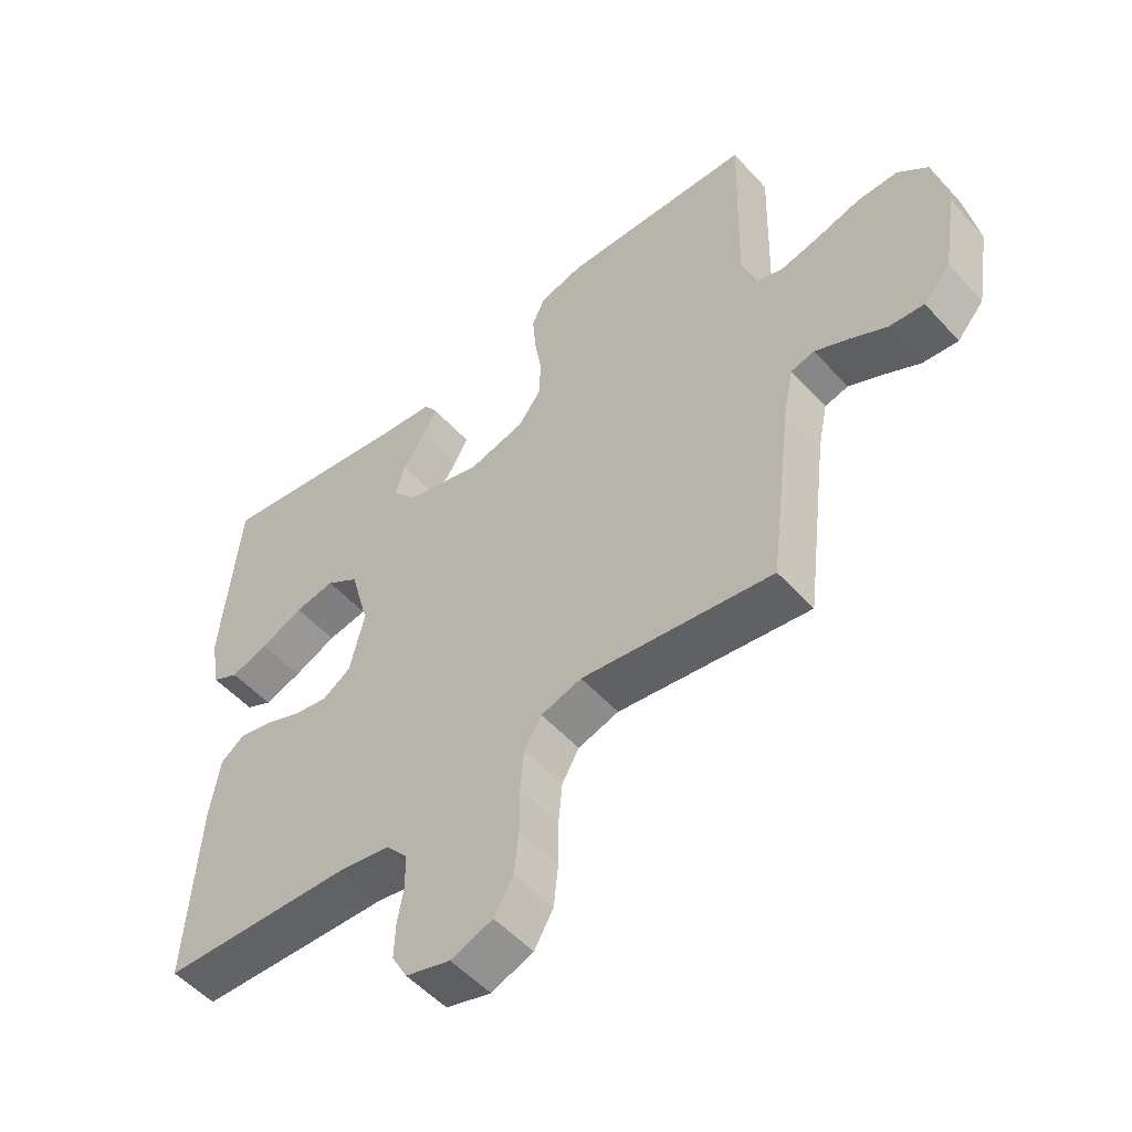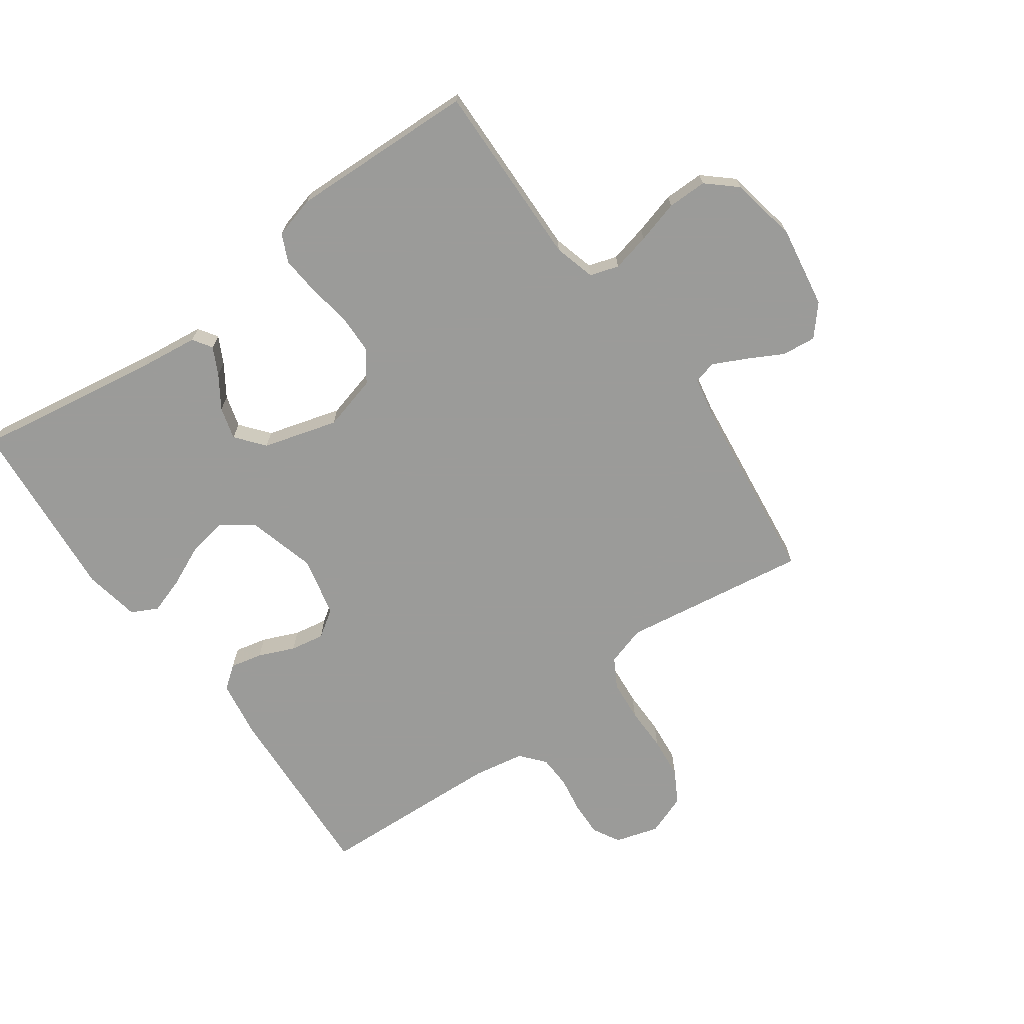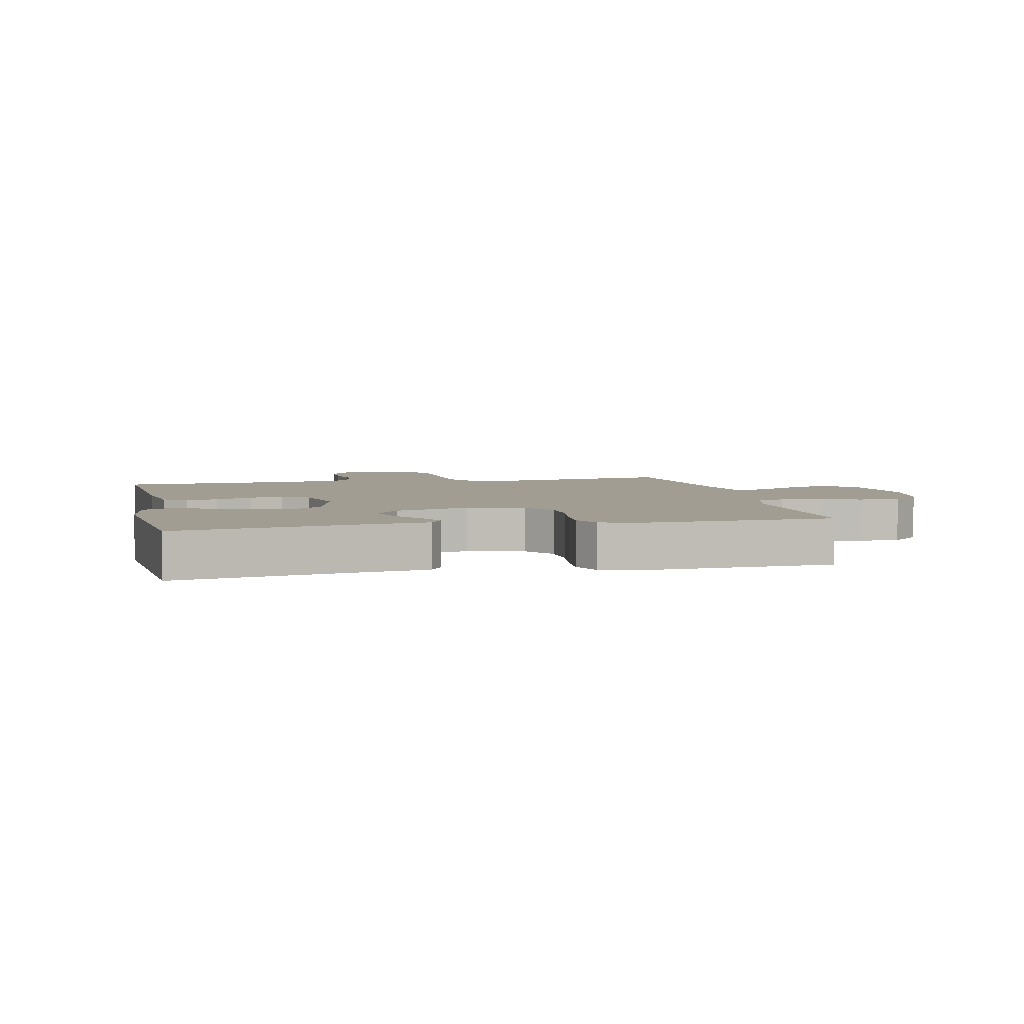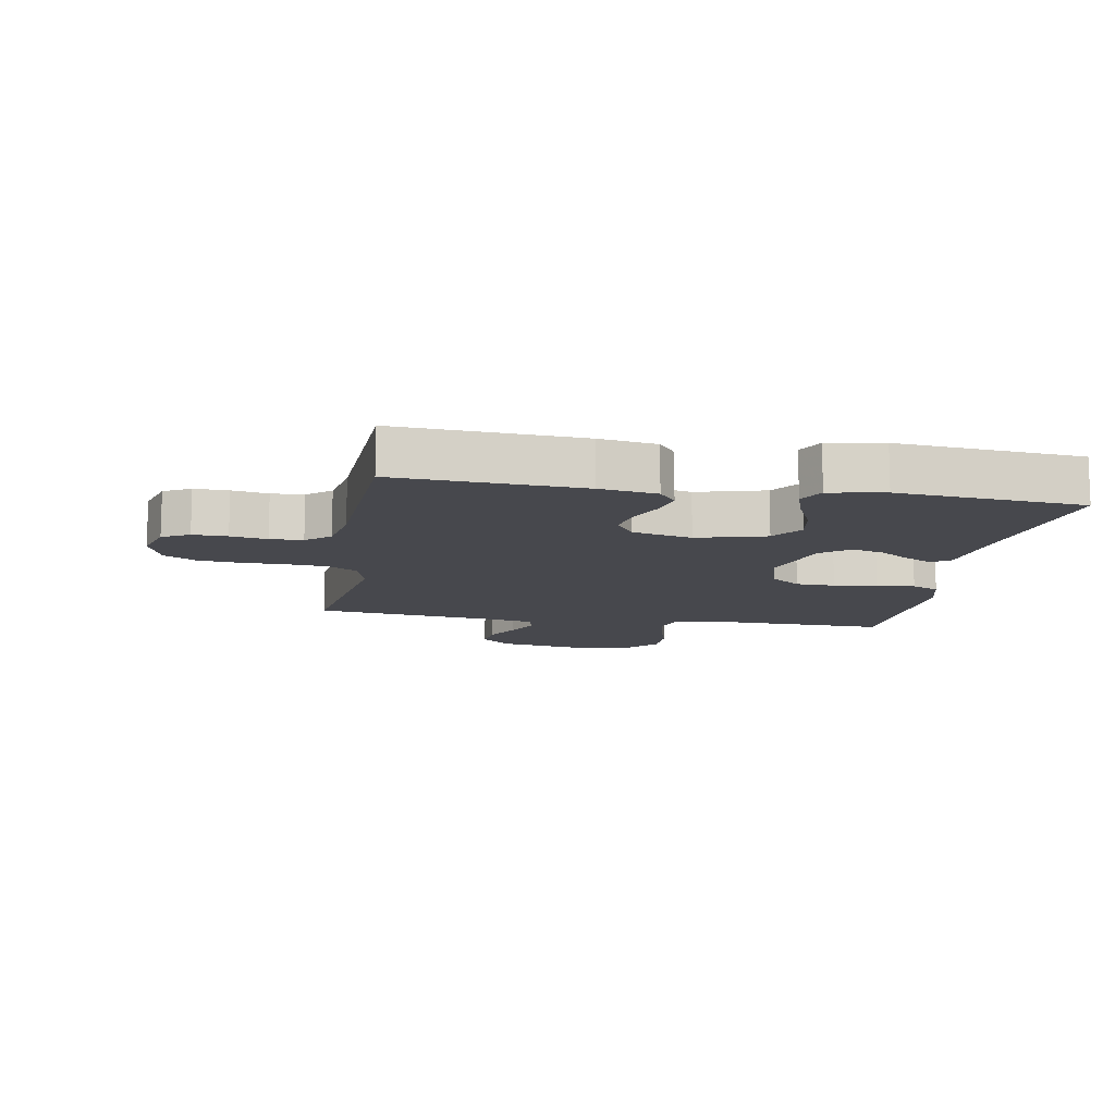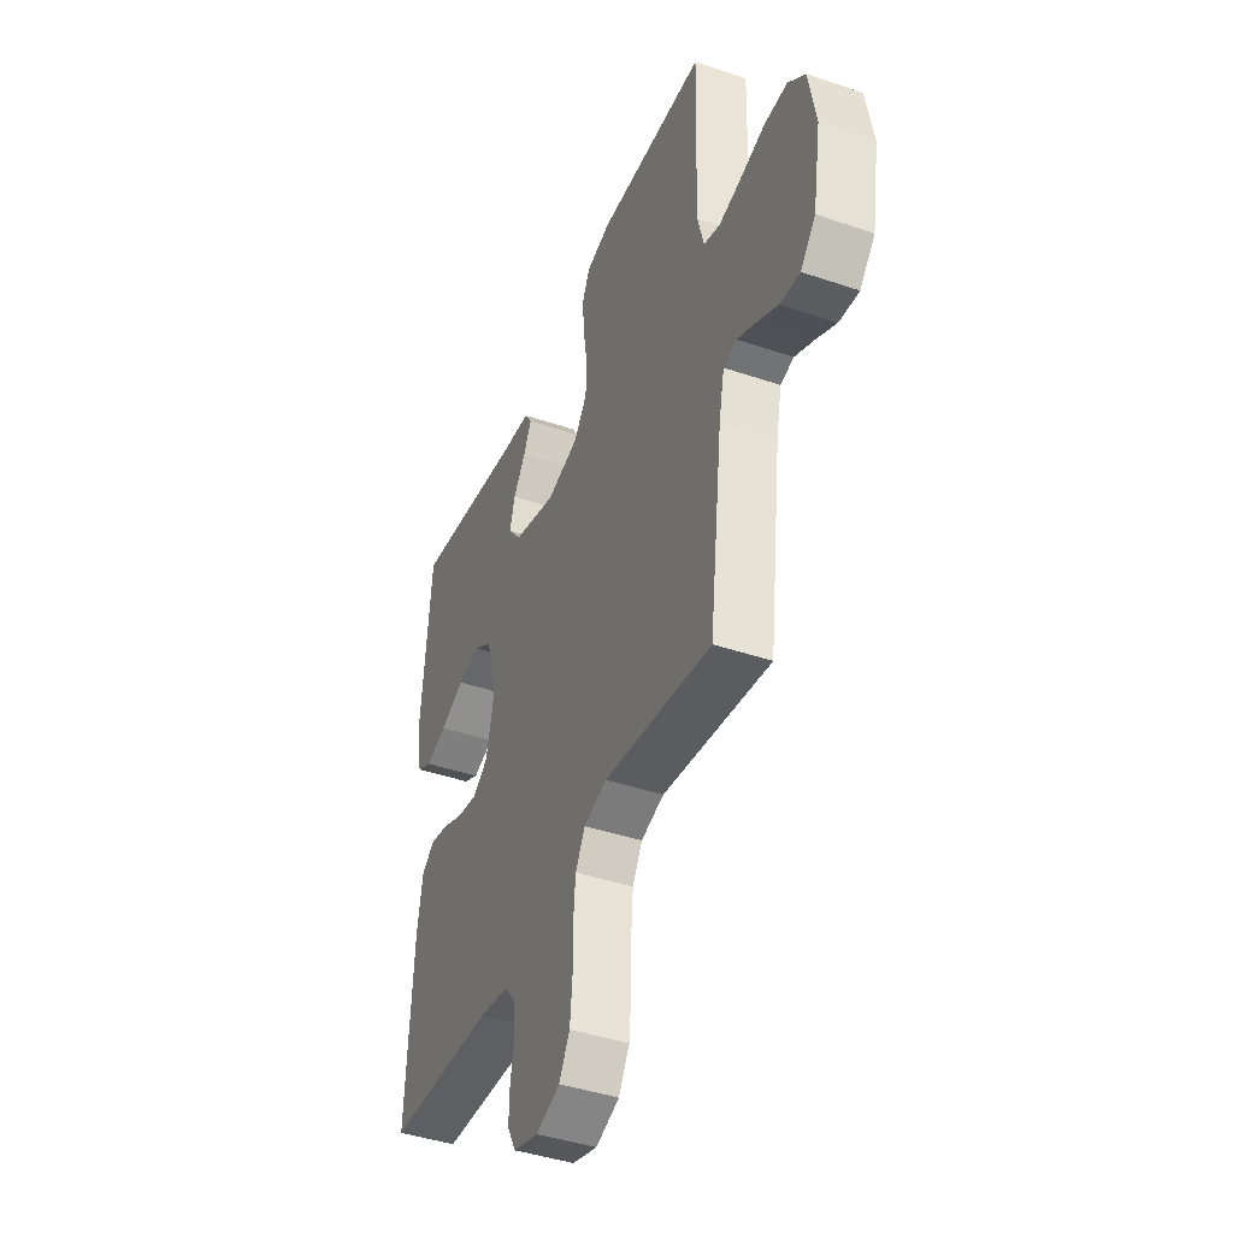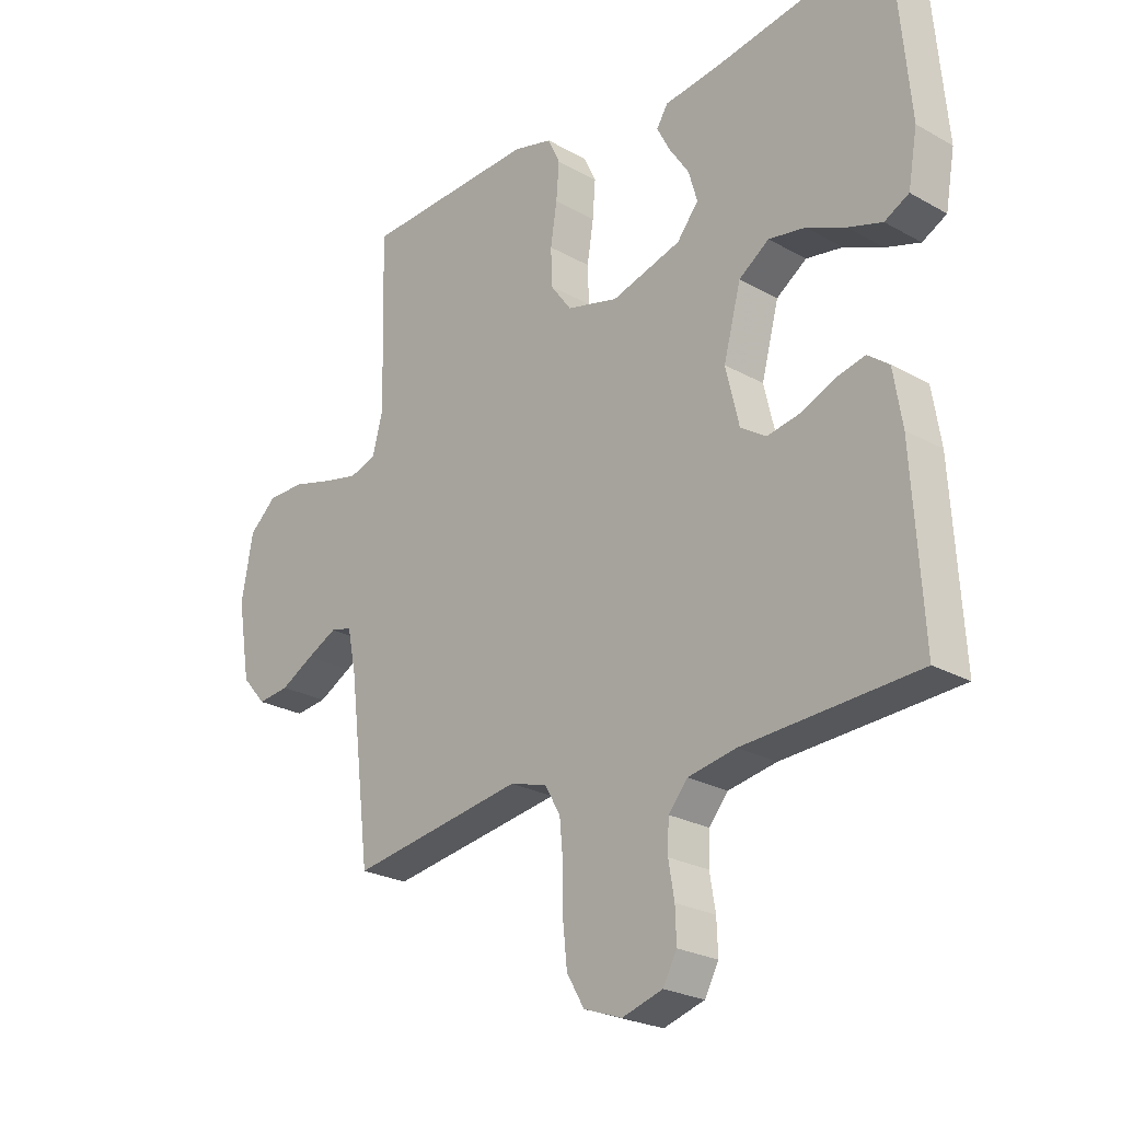
<metadata>
{"format":"obj","ext":"obj","renderer":"f3d","projection":"perspective","resolution":1024,"background":"white","views":[{"elev":-52.9,"azim":41.0,"up":"+Z"},{"elev":-69.6,"azim":35.9,"up":"+Y"},{"elev":4.6,"azim":-12.5,"up":"+Y"},{"elev":-11.7,"azim":-99.7,"up":"+Y"},{"elev":-42.7,"azim":68.0,"up":"+Z"},{"elev":-24.5,"azim":-132.7,"up":"+Z"}]}
</metadata>
<code>
v -0.5 0.07 -0.5
v -0.482 0.07 -0.2
v -0.467 0.07 -0.107
v -0.43 0.07 -0.079
v -0.378 0.07 -0.091
v -0.32 0.07 -0.116
v -0.265 0.07 -0.126
v -0.221 0.07 -0.097
v -0.198 0.07 0
v -0.228 0.07 0.112
v -0.28 0.07 0.148
v -0.343 0.07 0.137
v -0.41 0.07 0.107
v -0.469 0.07 0.088
v -0.511 0.07 0.11
v -0.527 0.07 0.2
v -0.5 0.07 0.5
v -0.2 0.07 0.451
v -0.105 0.07 0.439
v -0.085 0.07 0.408
v -0.108 0.07 0.364
v -0.142 0.07 0.313
v -0.157 0.07 0.261
v -0.12 0.07 0.215
v 0 0.07 0.18
v 0.089 0.07 0.203
v 0.125 0.07 0.252
v 0.127 0.07 0.316
v 0.116 0.07 0.386
v 0.111 0.07 0.449
v 0.132 0.07 0.494
v 0.2 0.07 0.512
v 0.5 0.07 0.5
v 0.492 0.07 0.2
v 0.51 0.07 0.133
v 0.556 0.07 0.118
v 0.618 0.07 0.132
v 0.687 0.07 0.151
v 0.751 0.07 0.151
v 0.798 0.07 0.109
v 0.818 0.07 0
v 0.796 0.07 -0.132
v 0.754 0.07 -0.18
v 0.699 0.07 -0.174
v 0.642 0.07 -0.143
v 0.589 0.07 -0.117
v 0.552 0.07 -0.126
v 0.537 0.07 -0.2
v 0.5 0.07 -0.5
v 0.2 0.07 -0.454
v 0.136 0.07 -0.473
v 0.109 0.07 -0.52
v 0.103 0.07 -0.586
v 0.103 0.07 -0.658
v 0.096 0.07 -0.726
v 0.066 0.07 -0.778
v 0 0.07 -0.802
v -0.07 0.07 -0.781
v -0.094 0.07 -0.737
v -0.092 0.07 -0.681
v -0.082 0.07 -0.622
v -0.084 0.07 -0.569
v -0.117 0.07 -0.53
v -0.2 0.07 -0.515
v -0.5 0 -0.5
v -0.482 0 -0.2
v -0.467 0 -0.107
v -0.43 0 -0.079
v -0.378 0 -0.091
v -0.32 0 -0.116
v -0.265 0 -0.126
v -0.221 0 -0.097
v -0.198 0 0
v -0.228 0 0.112
v -0.28 0 0.148
v -0.343 0 0.137
v -0.41 0 0.107
v -0.469 0 0.088
v -0.511 0 0.11
v -0.527 0 0.2
v -0.5 0 0.5
v -0.2 0 0.451
v -0.105 0 0.439
v -0.085 0 0.408
v -0.108 0 0.364
v -0.142 0 0.313
v -0.157 0 0.261
v -0.12 0 0.215
v 0 0 0.18
v 0.089 0 0.203
v 0.125 0 0.252
v 0.127 0 0.316
v 0.116 0 0.386
v 0.111 0 0.449
v 0.132 0 0.494
v 0.2 0 0.512
v 0.5 0 0.5
v 0.492 0 0.2
v 0.51 0 0.133
v 0.556 0 0.118
v 0.618 0 0.132
v 0.687 0 0.151
v 0.751 0 0.151
v 0.798 0 0.109
v 0.818 0 0
v 0.796 0 -0.132
v 0.754 0 -0.18
v 0.699 0 -0.174
v 0.642 0 -0.143
v 0.589 0 -0.117
v 0.552 0 -0.126
v 0.537 0 -0.2
v 0.5 0 -0.5
v 0.2 0 -0.454
v 0.136 0 -0.473
v 0.109 0 -0.52
v 0.103 0 -0.586
v 0.103 0 -0.658
v 0.096 0 -0.726
v 0.066 0 -0.778
v 0 0 -0.802
v -0.07 0 -0.781
v -0.094 0 -0.737
v -0.092 0 -0.681
v -0.082 0 -0.622
v -0.084 0 -0.569
v -0.117 0 -0.53
v -0.2 0 -0.515
f 58 59 60 61
f 58 61 62
f 57 58 62
f 56 57 62
f 53 54 55 56
f 52 53 56 62
f 51 52 62 63
f 48 49 50
f 47 48 50 51
f 42 43 44 45
f 42 45 46
f 41 42 46
f 40 41 46 47
f 37 38 39 40
f 36 37 40 47
f 31 32 33 34
f 31 34 35
f 28 29 30 31
f 28 31 35
f 27 28 35
f 26 27 35 36
f 19 20 21 22
f 18 19 22
f 18 22 23
f 17 18 23
f 16 17 23 24
f 12 13 14 15
f 11 12 15 16
f 3 4 5 6
f 3 6 7
f 64 1 2 3
f 64 3 7
f 63 64 7 8
f 51 63 8 9
f 47 51 9 10
f 25 26 36 47
f 25 47 10 11
f 11 16 24 25
f 125 124 123 122
f 126 125 122
f 126 122 121
f 126 121 120
f 120 119 118 117
f 126 120 117 116
f 127 126 116 115
f 114 113 112
f 115 114 112 111
f 109 108 107 106
f 110 109 106
f 110 106 105
f 111 110 105 104
f 104 103 102 101
f 111 104 101 100
f 98 97 96 95
f 99 98 95
f 95 94 93 92
f 99 95 92
f 99 92 91
f 100 99 91 90
f 86 85 84 83
f 86 83 82
f 87 86 82
f 87 82 81
f 88 87 81 80
f 79 78 77 76
f 80 79 76 75
f 70 69 68 67
f 71 70 67
f 67 66 65 128
f 71 67 128
f 72 71 128 127
f 73 72 127 115
f 74 73 115 111
f 111 100 90 89
f 75 74 111 89
f 89 88 80 75
f 1 65 66 2
f 2 66 67 3
f 3 67 68 4
f 4 68 69 5
f 5 69 70 6
f 6 70 71 7
f 7 71 72 8
f 8 72 73 9
f 9 73 74 10
f 10 74 75 11
f 11 75 76 12
f 12 76 77 13
f 13 77 78 14
f 14 78 79 15
f 15 79 80 16
f 16 80 81 17
f 17 81 82 18
f 18 82 83 19
f 19 83 84 20
f 20 84 85 21
f 21 85 86 22
f 22 86 87 23
f 23 87 88 24
f 24 88 89 25
f 25 89 90 26
f 26 90 91 27
f 27 91 92 28
f 28 92 93 29
f 29 93 94 30
f 30 94 95 31
f 31 95 96 32
f 32 96 97 33
f 33 97 98 34
f 34 98 99 35
f 35 99 100 36
f 36 100 101 37
f 37 101 102 38
f 38 102 103 39
f 39 103 104 40
f 40 104 105 41
f 41 105 106 42
f 42 106 107 43
f 43 107 108 44
f 44 108 109 45
f 45 109 110 46
f 46 110 111 47
f 47 111 112 48
f 48 112 113 49
f 49 113 114 50
f 50 114 115 51
f 51 115 116 52
f 52 116 117 53
f 53 117 118 54
f 54 118 119 55
f 55 119 120 56
f 56 120 121 57
f 57 121 122 58
f 58 122 123 59
f 59 123 124 60
f 60 124 125 61
f 61 125 126 62
f 62 126 127 63
f 63 127 128 64
f 64 128 65 1

</code>
